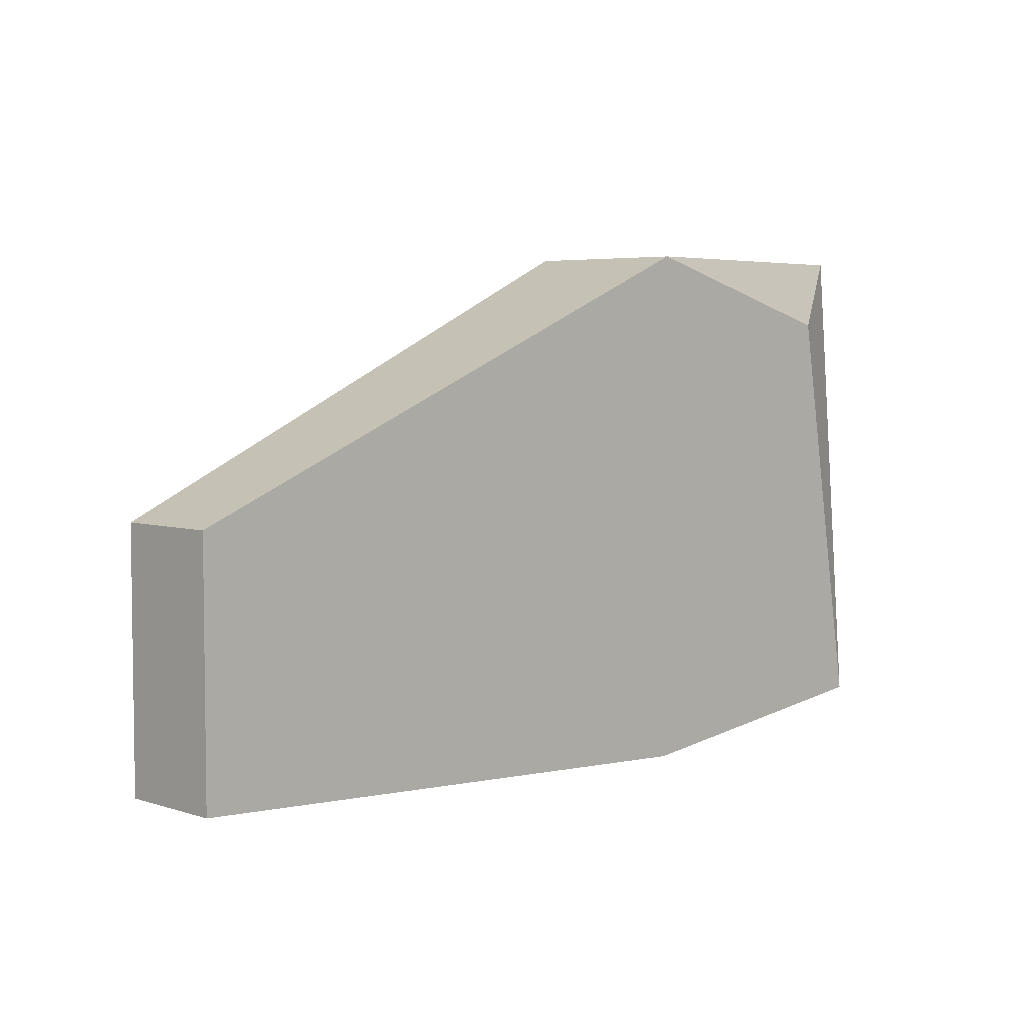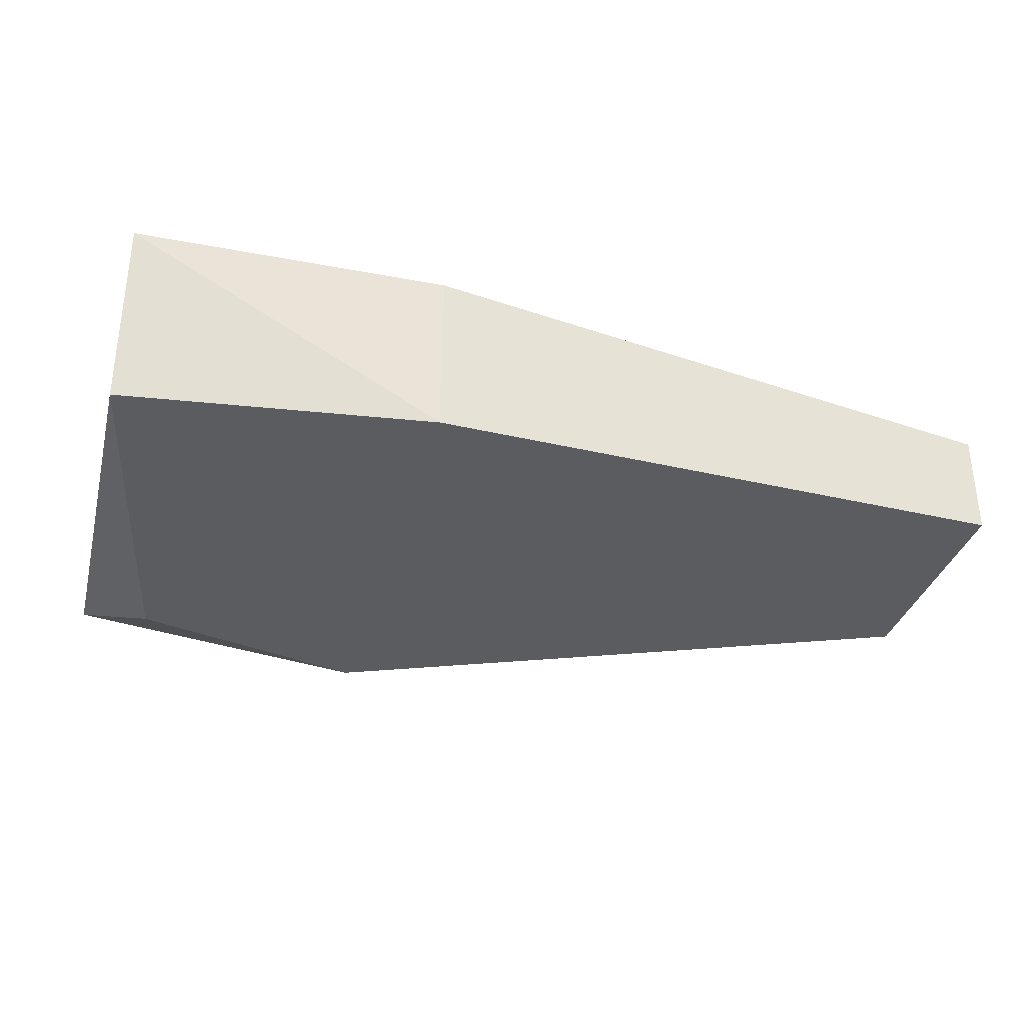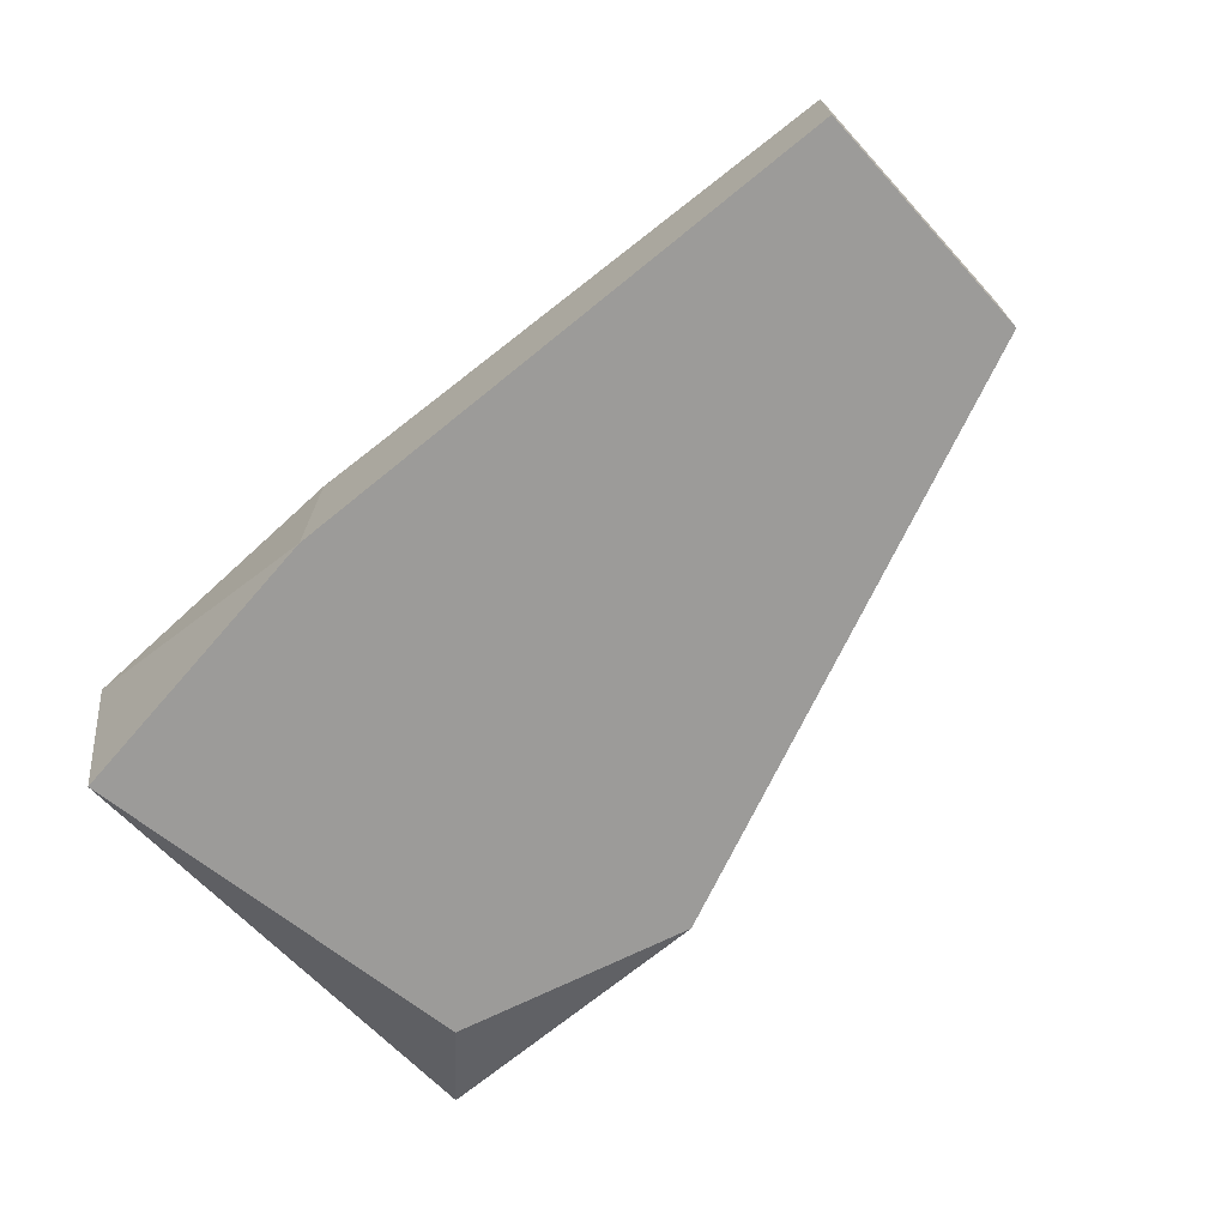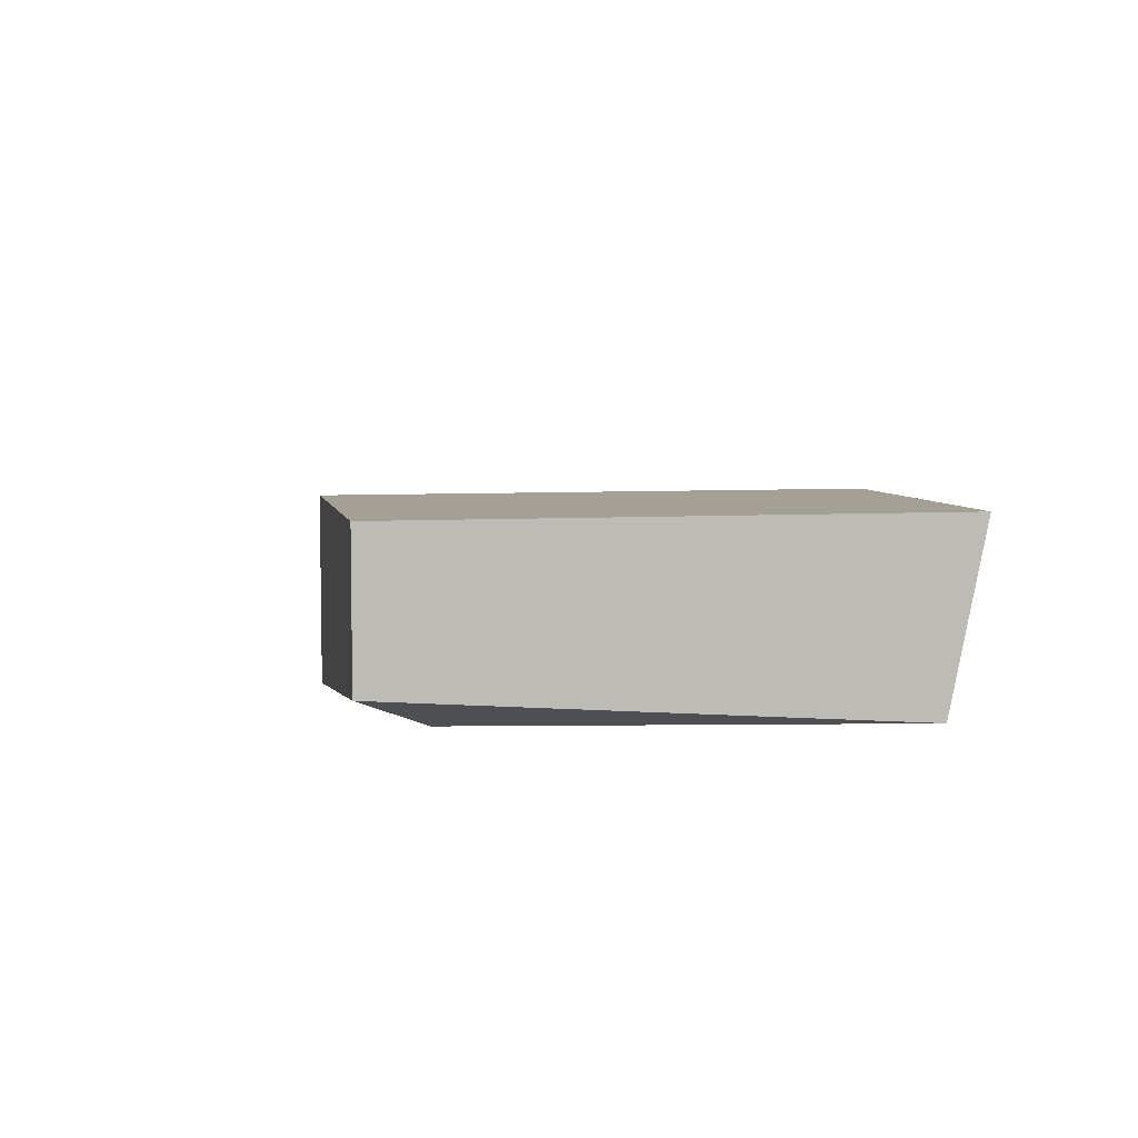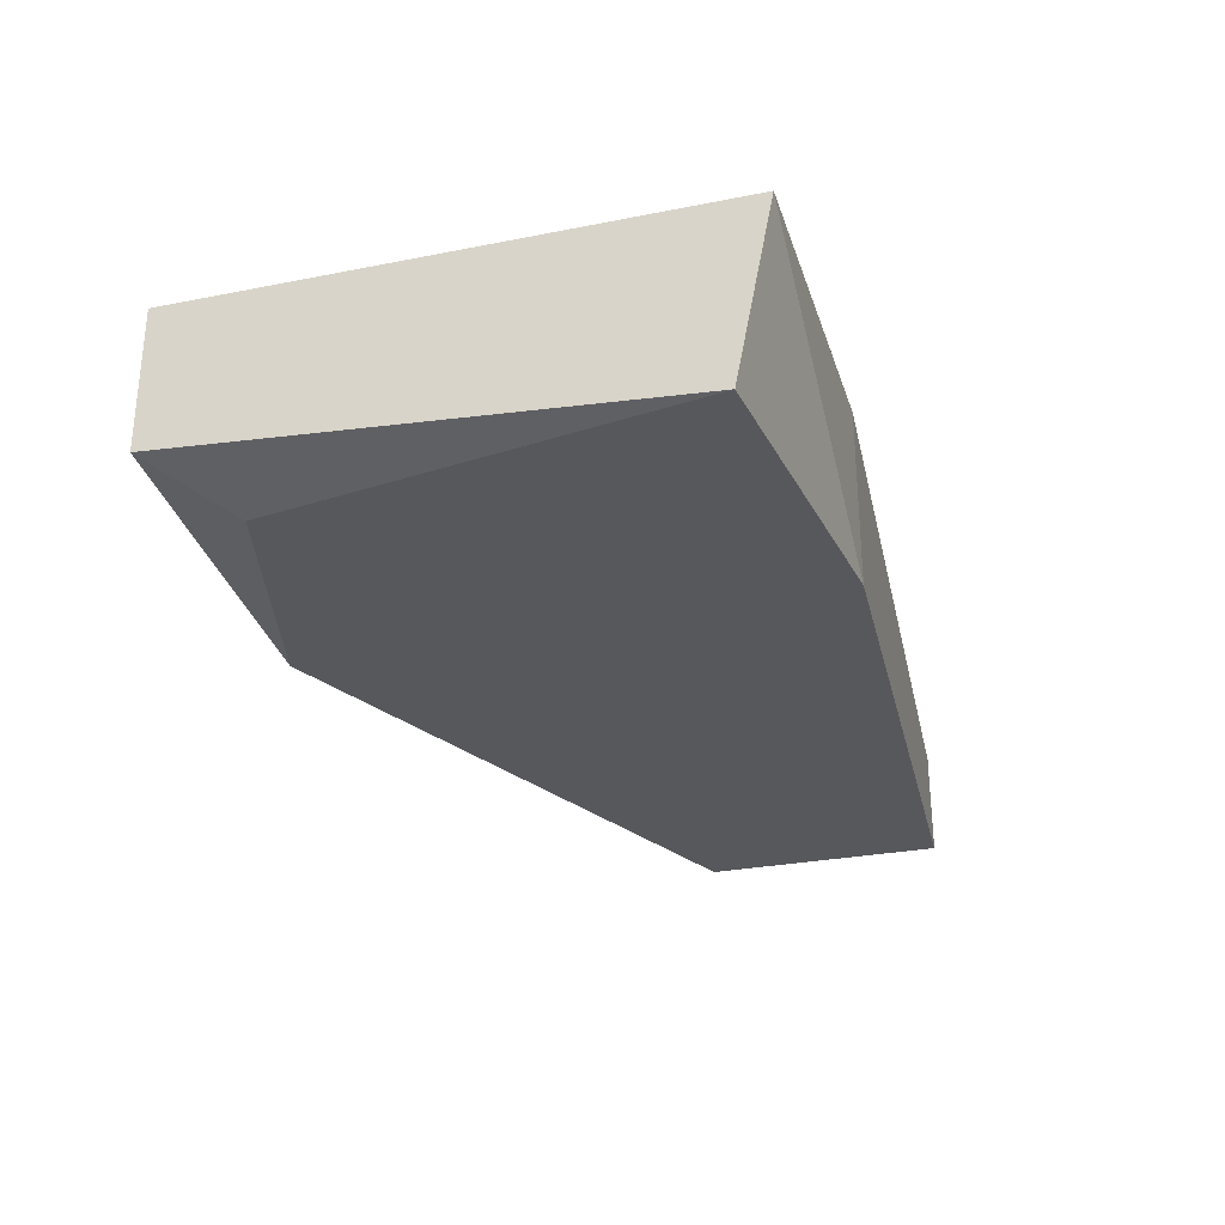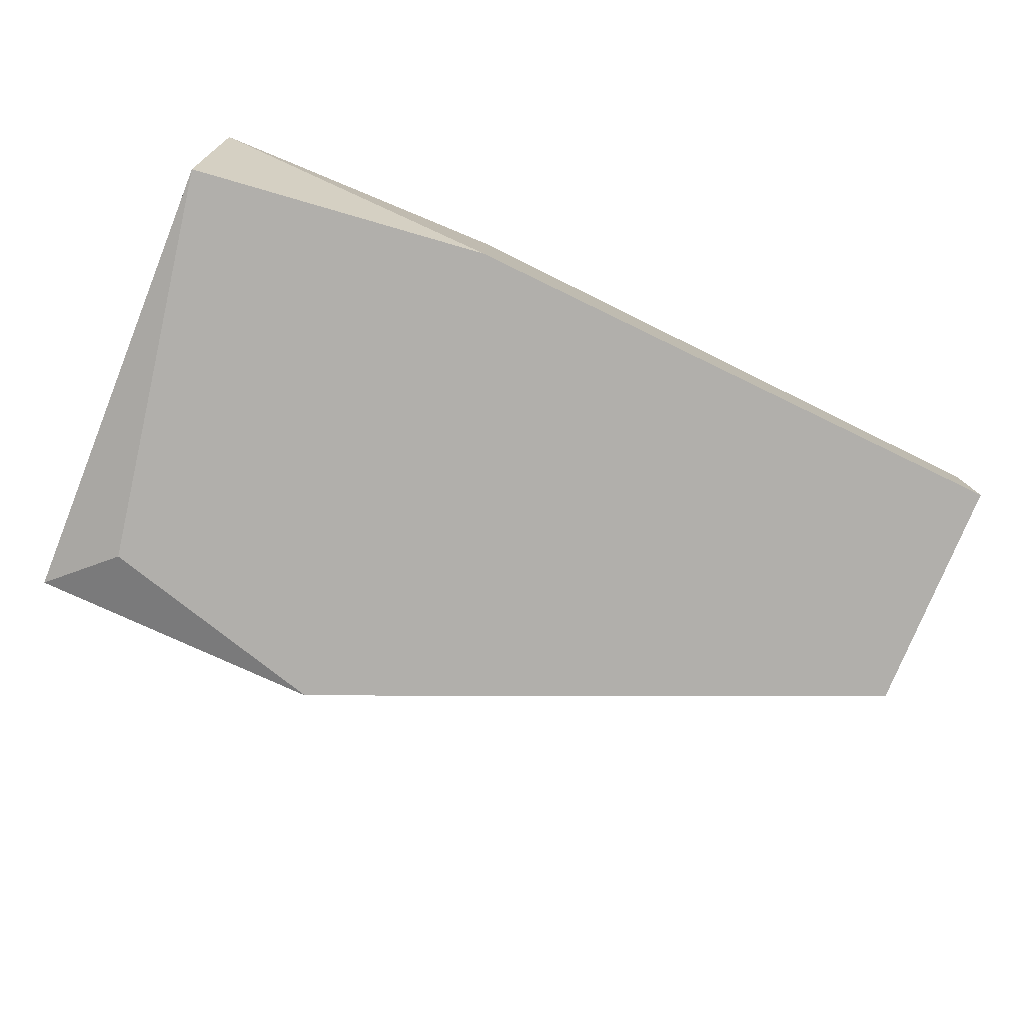
<metadata>
{"format":"obj","ext":"obj","renderer":"f3d","projection":"perspective","resolution":1024,"background":"white","views":[{"elev":4.9,"azim":-45.2,"up":"+Z"},{"elev":-33.6,"azim":165.5,"up":"+Y"},{"elev":-69.8,"azim":-137.5,"up":"+Y"},{"elev":5.8,"azim":78.7,"up":"+Y"},{"elev":-28.5,"azim":106.5,"up":"+Y"},{"elev":-78.2,"azim":157.6,"up":"+Y"}]}
</metadata>
<code>
v -0.003576 0.0247 -0.02663
v -0.003576 0.0247 -0.03369
v -0.003576 0.02773 -0.02663
v -0.003576 0.02773 -0.03369
v 0.01358 0.02975 -0.0347
v 0.01358 0.02975 -0.01956
v 0.01358 0.0247 -0.0347
v 0.01358 0.0247 -0.01956
v 0.02266 0.02975 -0.0347
v 0.02266 0.02975 -0.01956
v 0.02266 0.0247 -0.03369
v 0.02266 0.02571 -0.01956
v 0.02064 0.0247 -0.02158
f 11 10 12
f 2 7 13
f 2 13 8
f 13 7 11
f 9 10 11
f 7 9 11
f 7 2 5
f 10 9 5
f 9 7 5
f 5 3 6
f 8 10 6
f 3 8 6
f 10 5 6
f 2 3 4
f 5 2 4
f 3 5 4
f 3 2 1
f 8 3 1
f 2 8 1
f 10 8 12
f 8 13 12
f 13 11 12

</code>
